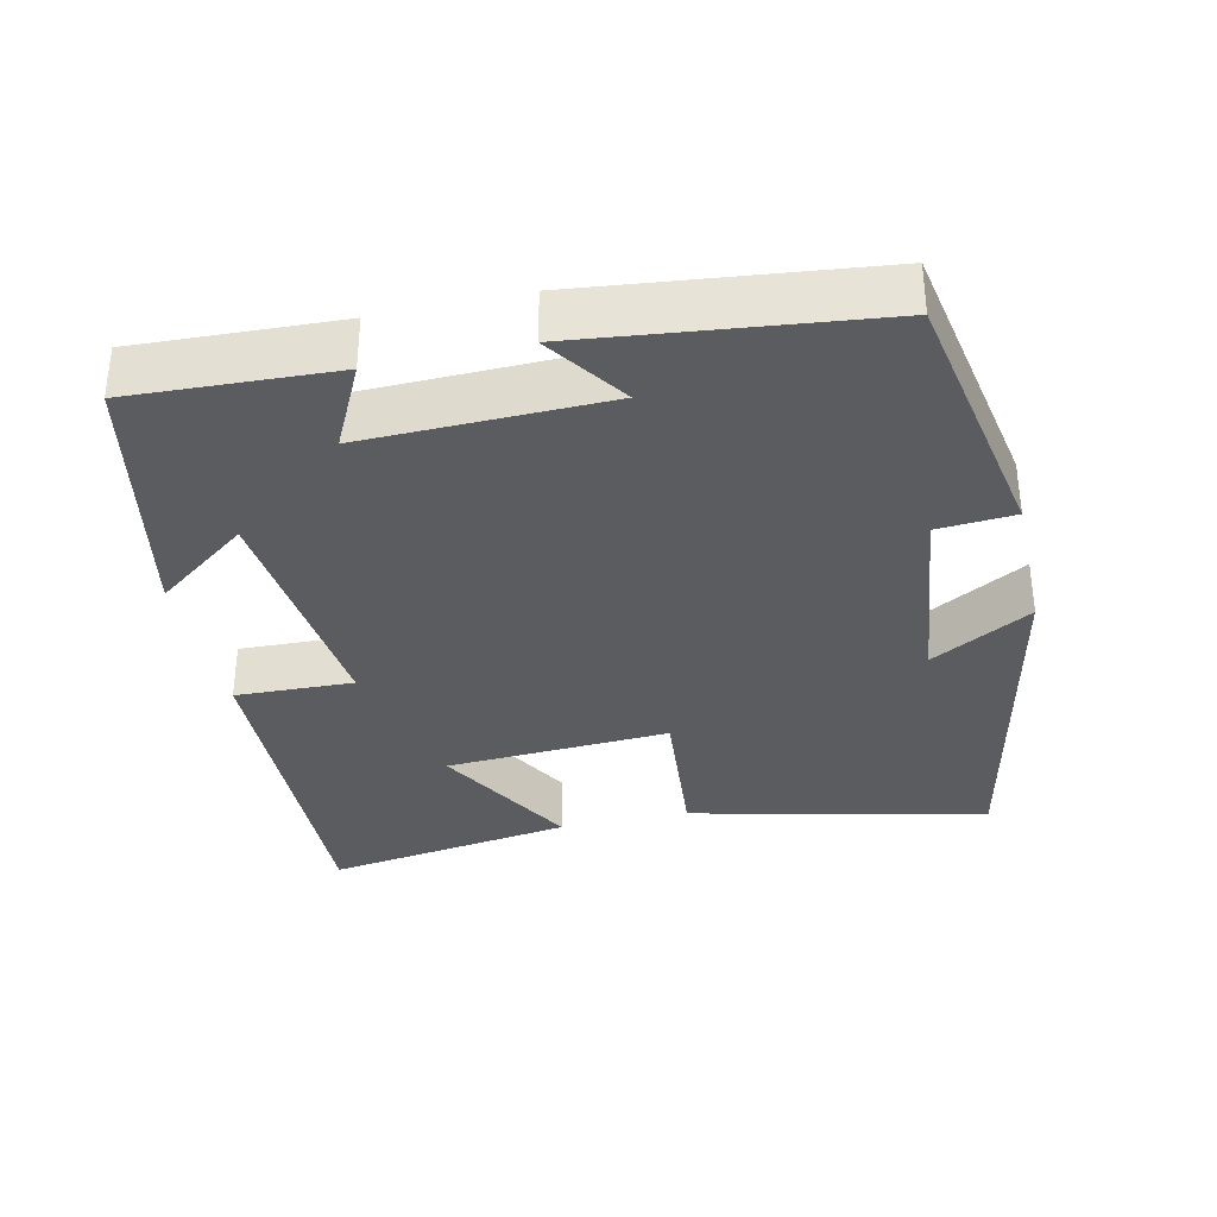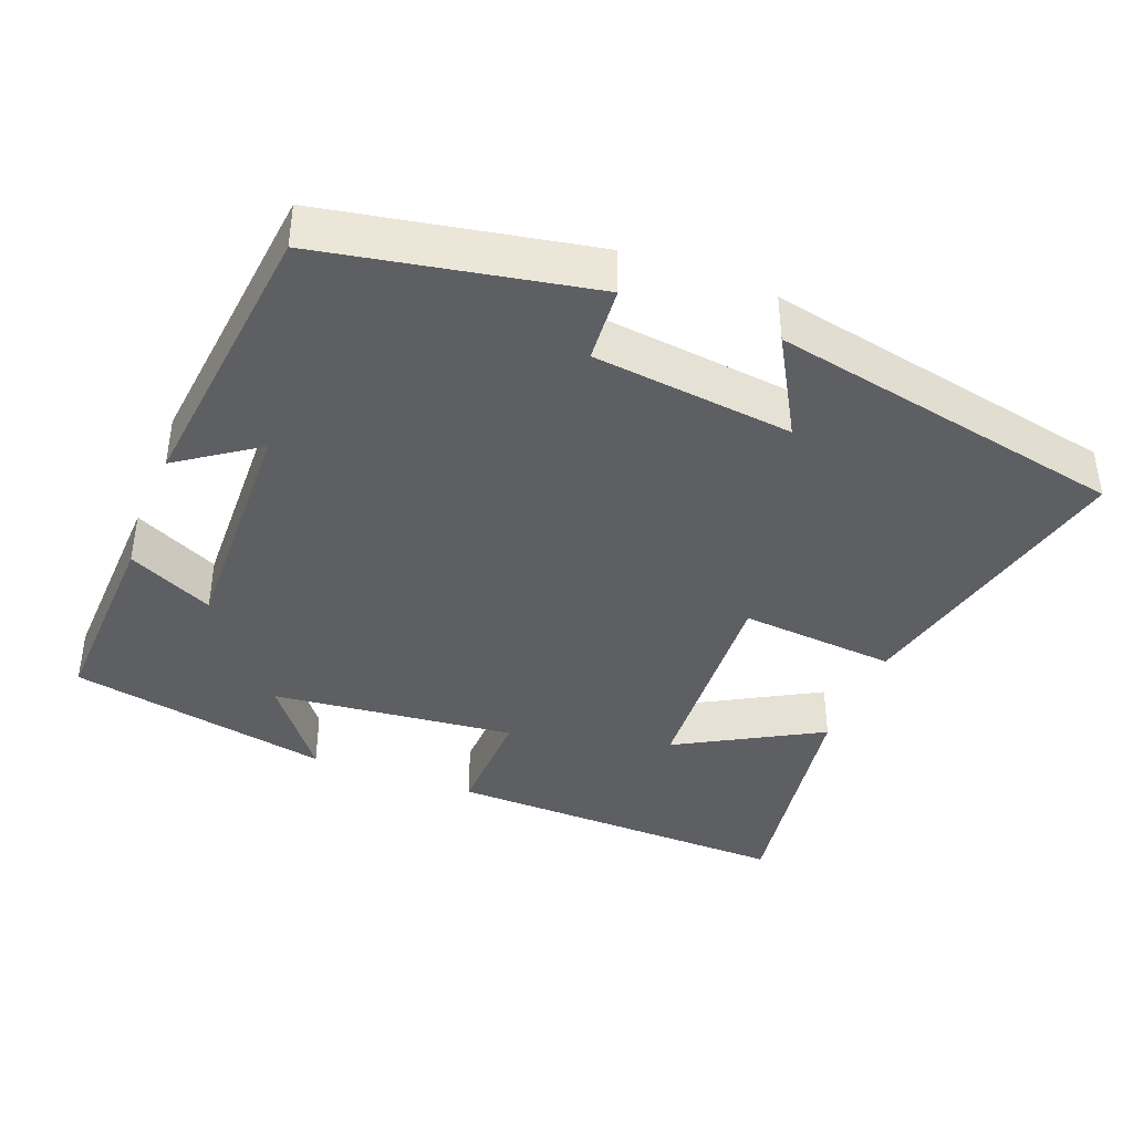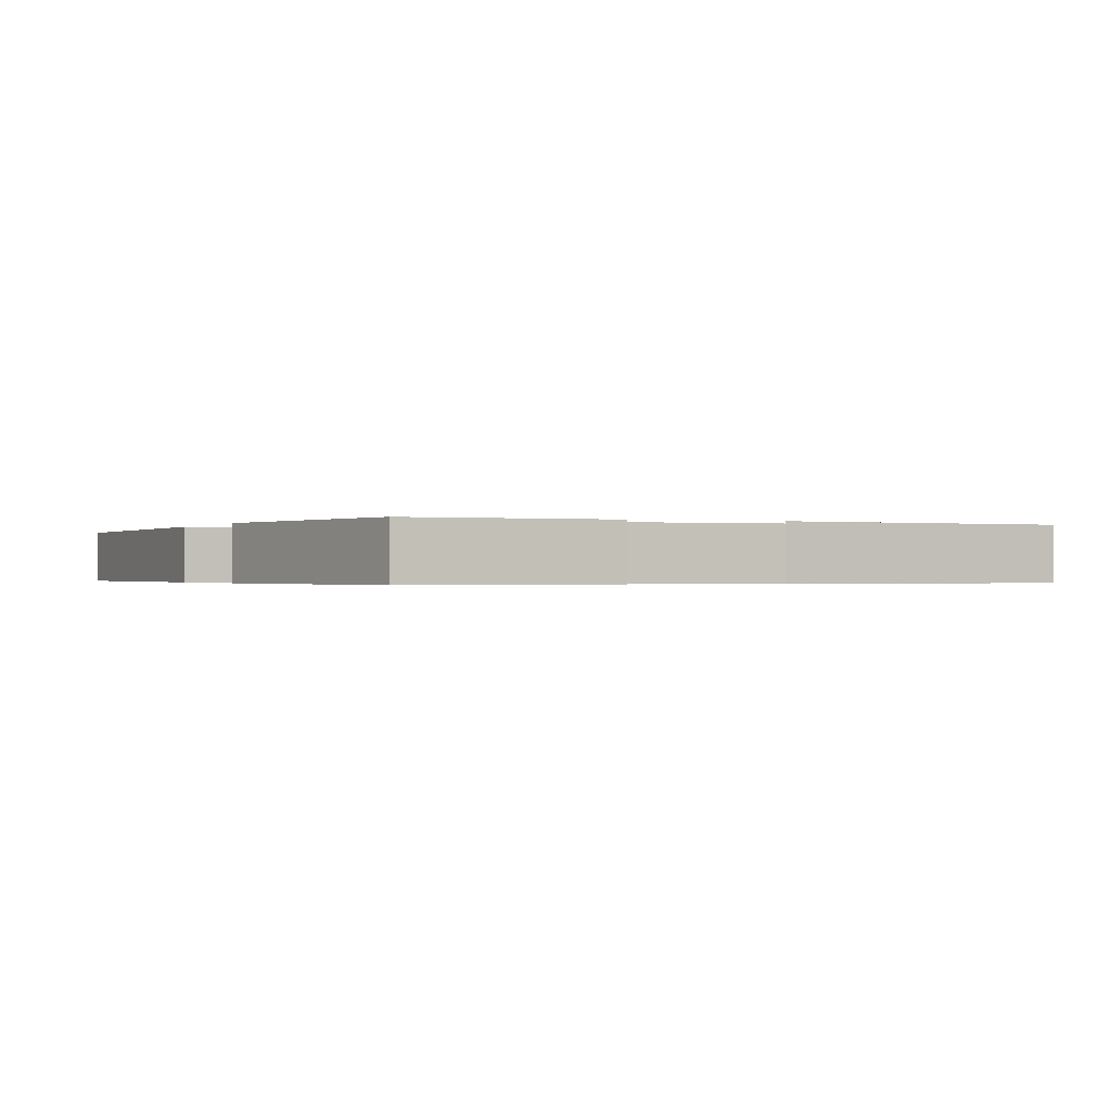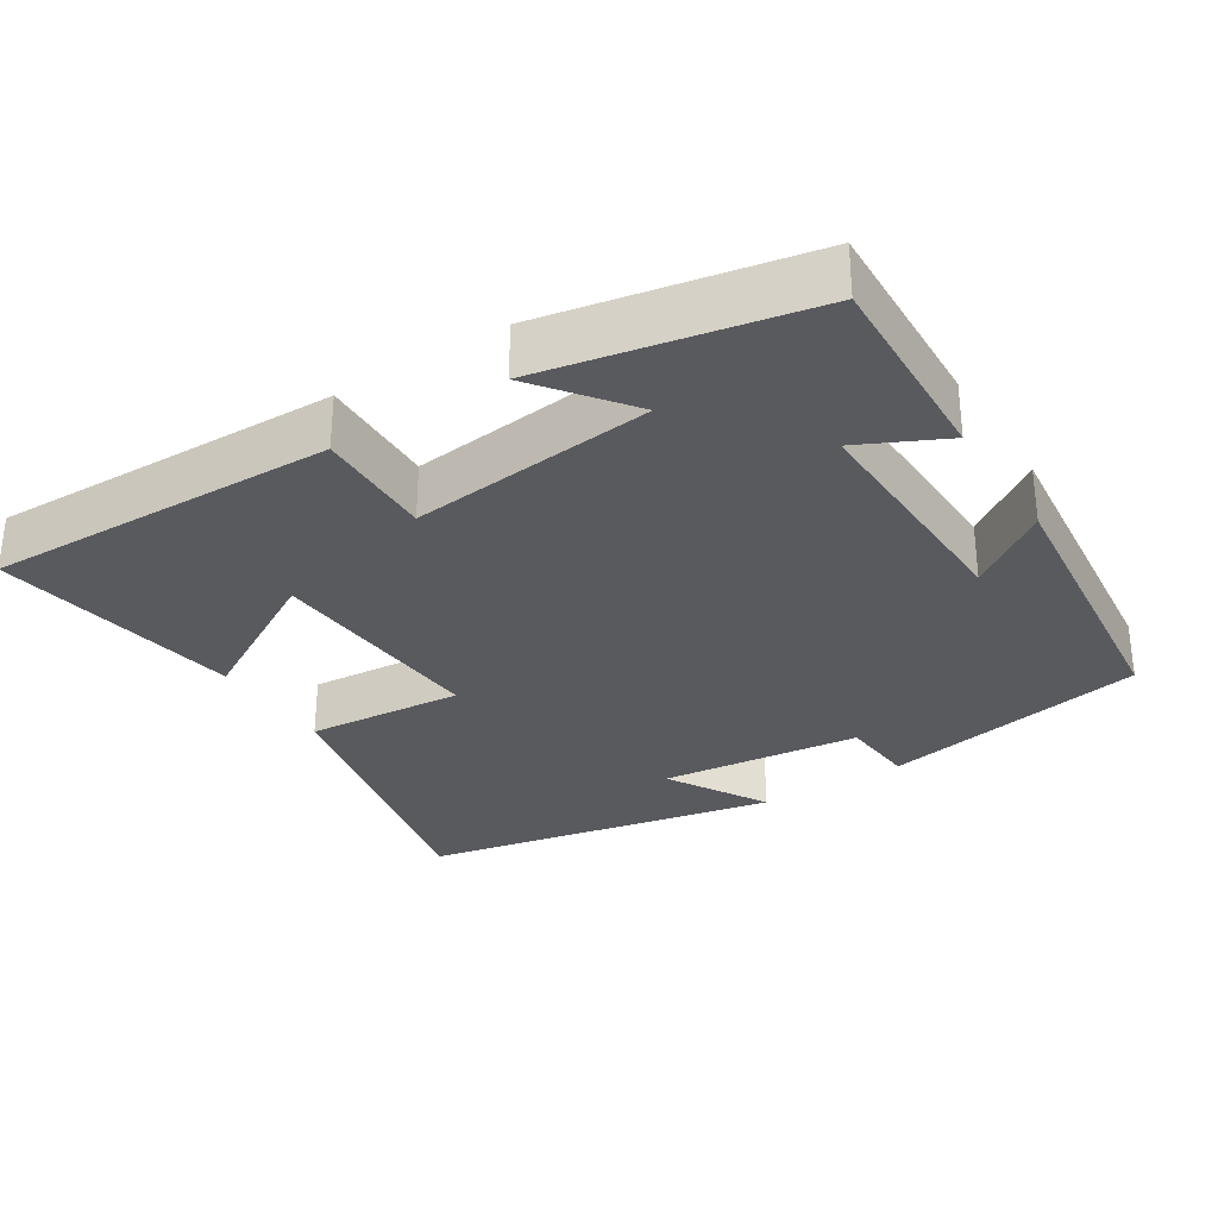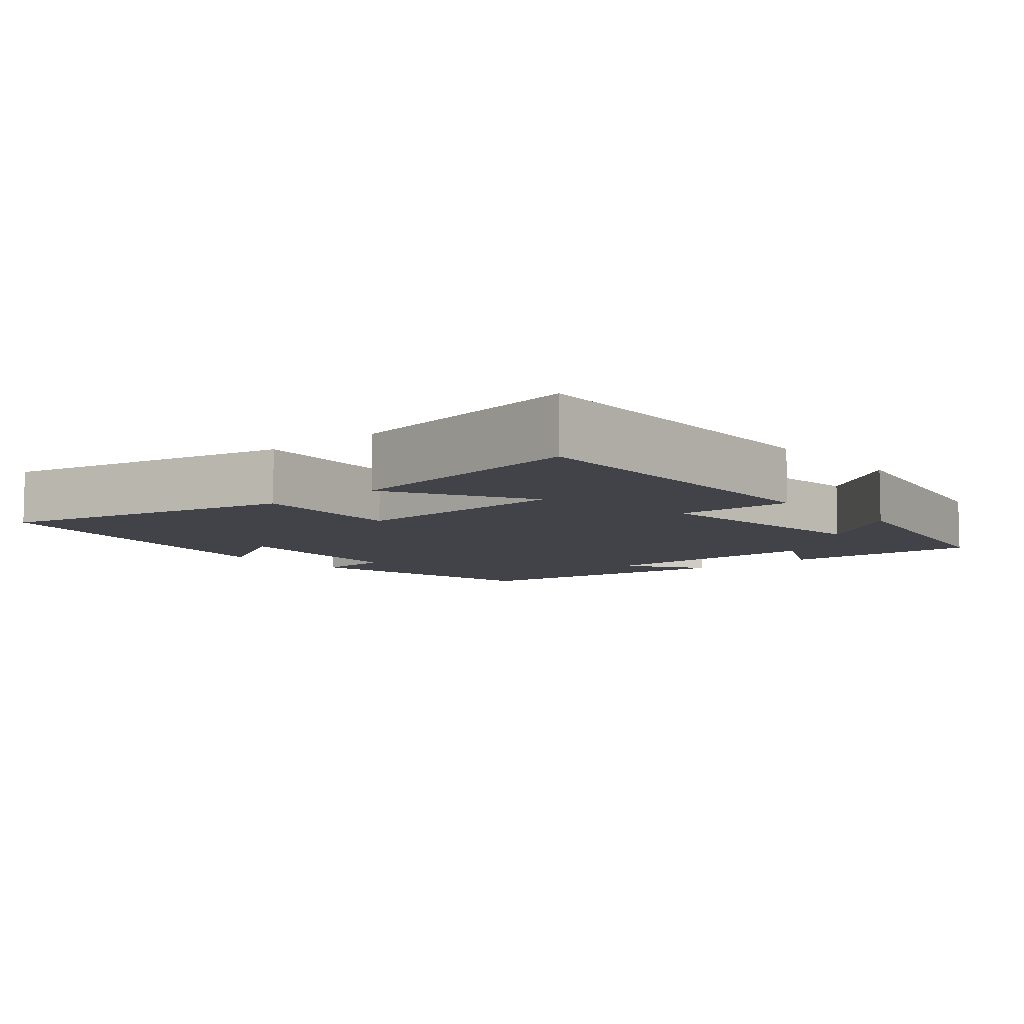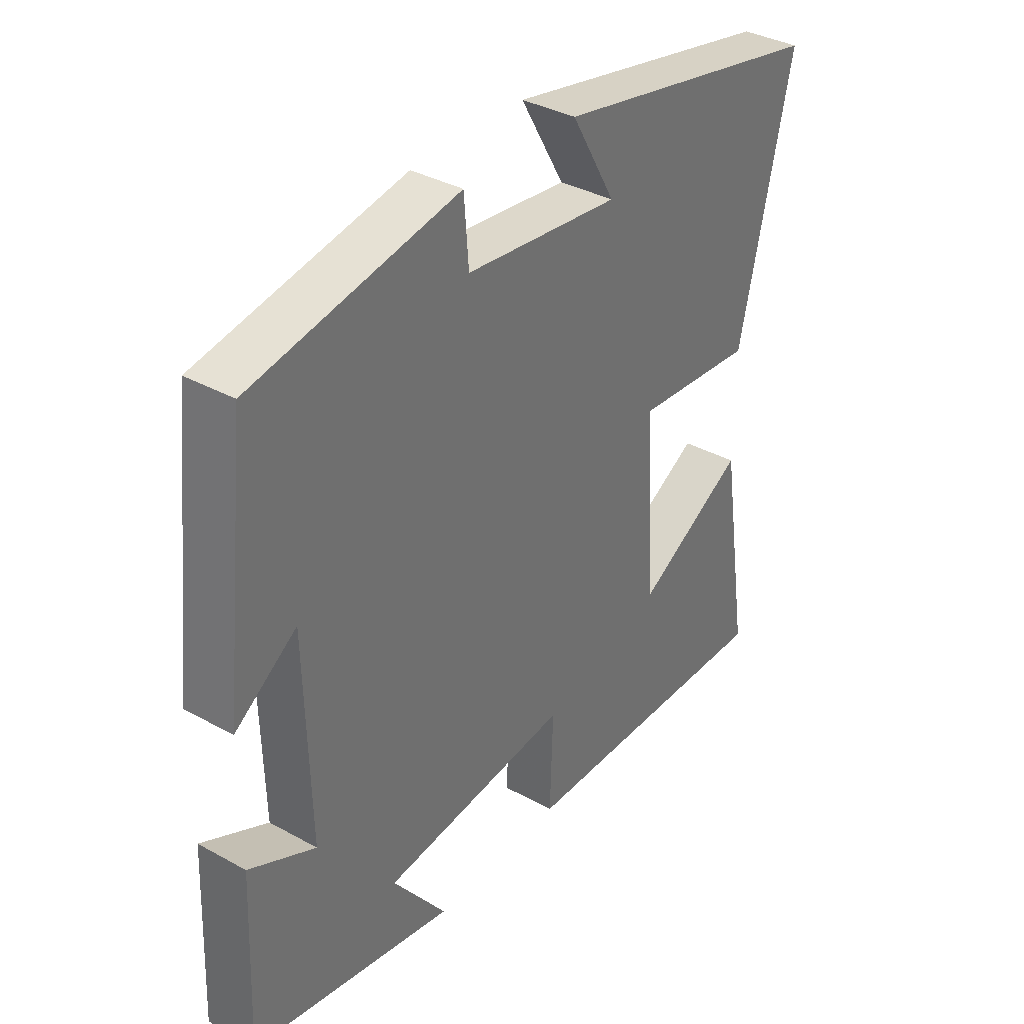
<metadata>
{"format":"obj","ext":"obj","renderer":"f3d","projection":"perspective","resolution":1024,"background":"white","views":[{"elev":-34.1,"azim":-77.4,"up":"+Y"},{"elev":-39.7,"azim":-21.1,"up":"+Y"},{"elev":-0.4,"azim":-113.2,"up":"+Y"},{"elev":-30.6,"azim":-147.3,"up":"+Y"},{"elev":-7.6,"azim":130.6,"up":"+Y"},{"elev":36.0,"azim":-54.1,"up":"+Z"}]}
</metadata>
<code>
v 0.592 0.07 0.401
v 0.5 0.07 0
v 0.287 0.07 0.019
v 0.305 0.07 -0.285
v 0.5 0.07 -0.176
v 0.553 0.07 -0.514
v 0.077 0.07 -0.5
v 0.082 0.07 -0.34
v -0.25 0.07 -0.374
v -0.155 0.07 -0.5
v -0.512 0.07 -0.428
v -0.5 0.07 -0.154
v -0.384 0.07 -0.211
v -0.392 0.07 0.115
v -0.5 0.07 0.04
v -0.456 0.07 0.433
v -0.094 0.07 0.5
v -0.086 0.07 0.396
v 0.186 0.07 0.364
v 0.108 0.07 0.5
v 0.592 0 0.401
v 0.5 0 0
v 0.287 0 0.019
v 0.305 0 -0.285
v 0.5 0 -0.176
v 0.553 0 -0.514
v 0.077 0 -0.5
v 0.082 0 -0.34
v -0.25 0 -0.374
v -0.155 0 -0.5
v -0.512 0 -0.428
v -0.5 0 -0.154
v -0.384 0 -0.211
v -0.392 0 0.115
v -0.5 0 0.04
v -0.456 0 0.433
v -0.094 0 0.5
v -0.086 0 0.396
v 0.186 0 0.364
v 0.108 0 0.5
f 19 20 1 2
f 18 19 2 3
f 16 17 18
f 15 16 18
f 14 15 18
f 18 3 4
f 14 18 4
f 13 14 4
f 11 12 13
f 10 11 13
f 9 10 13
f 8 9 13 4
f 7 8 4
f 4 5 6 7
f 22 21 40 39
f 23 22 39 38
f 38 37 36
f 38 36 35
f 38 35 34
f 24 23 38
f 24 38 34
f 24 34 33
f 33 32 31
f 33 31 30
f 33 30 29
f 24 33 29 28
f 24 28 27
f 27 26 25 24
f 1 21 22 2
f 2 22 23 3
f 3 23 24 4
f 4 24 25 5
f 5 25 26 6
f 6 26 27 7
f 7 27 28 8
f 8 28 29 9
f 9 29 30 10
f 10 30 31 11
f 11 31 32 12
f 12 32 33 13
f 13 33 34 14
f 14 34 35 15
f 15 35 36 16
f 16 36 37 17
f 17 37 38 18
f 18 38 39 19
f 19 39 40 20
f 20 40 21 1

</code>
